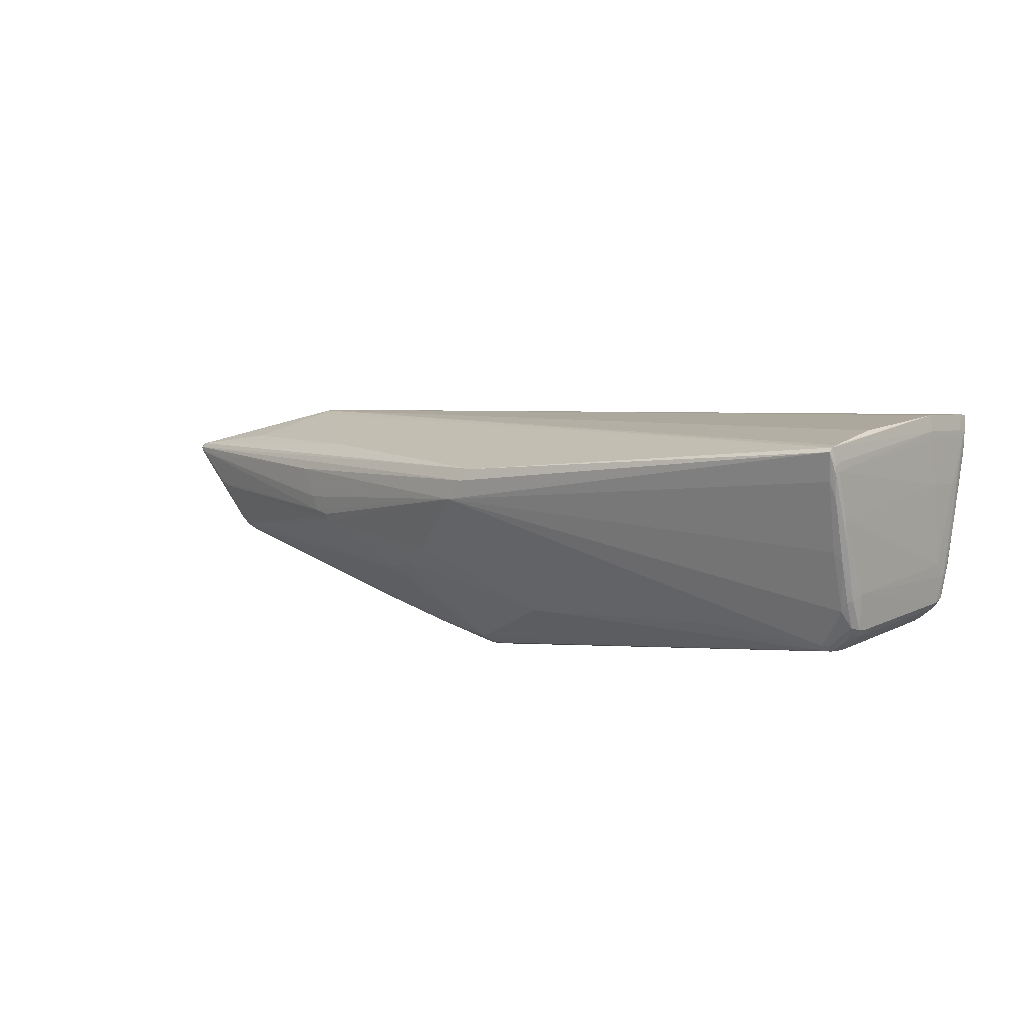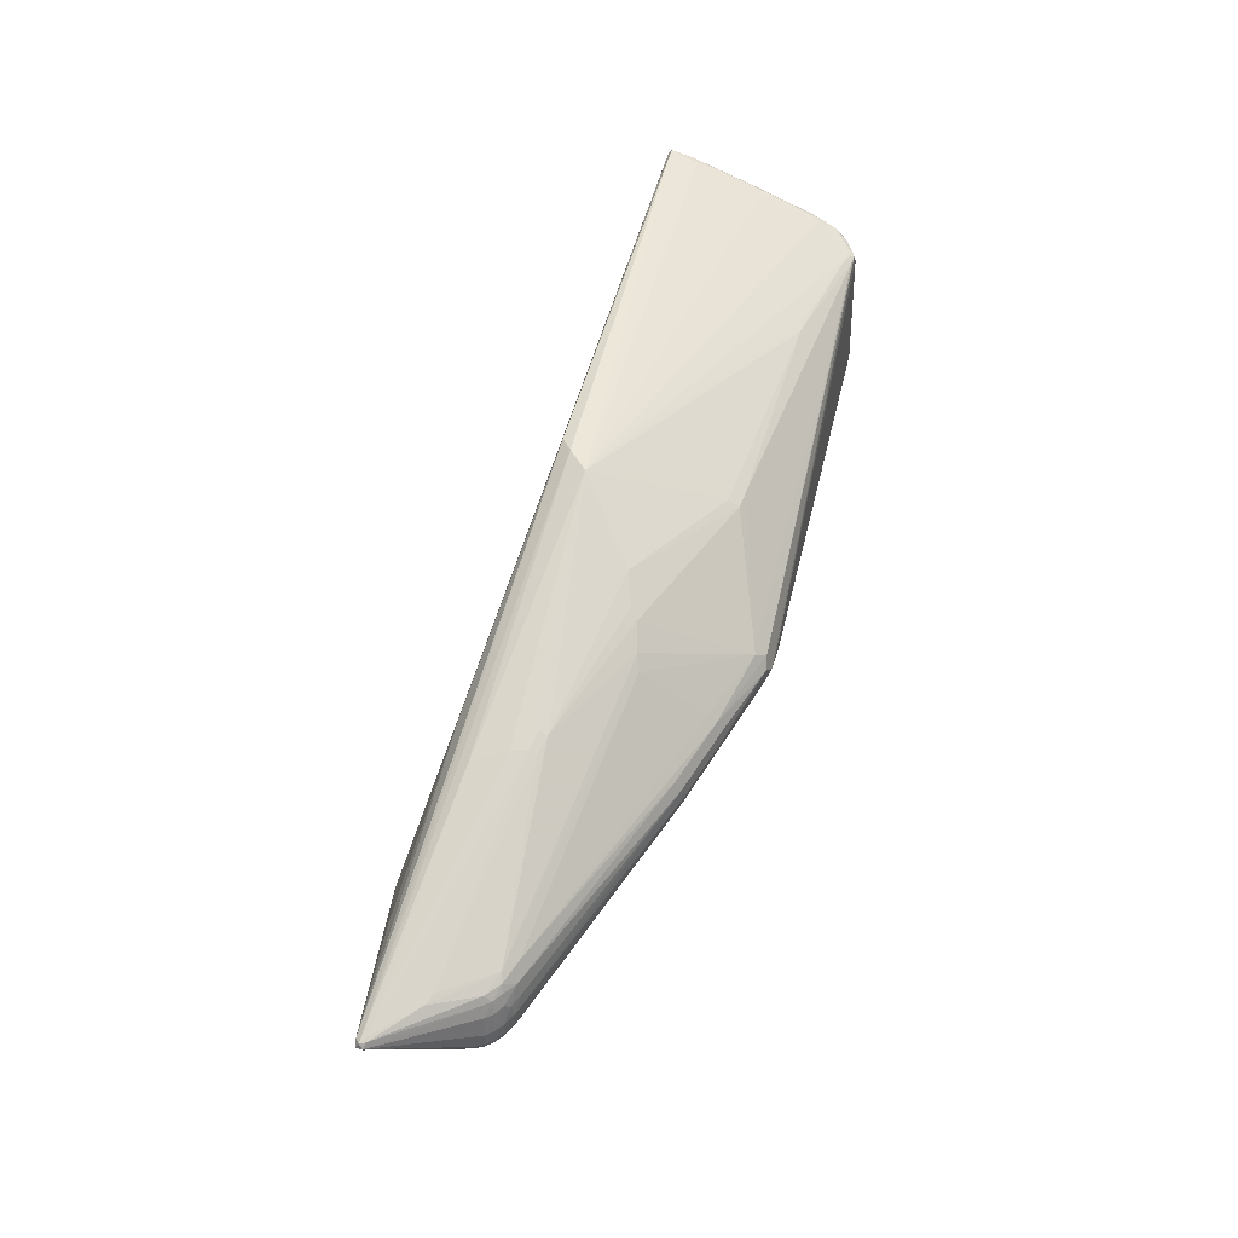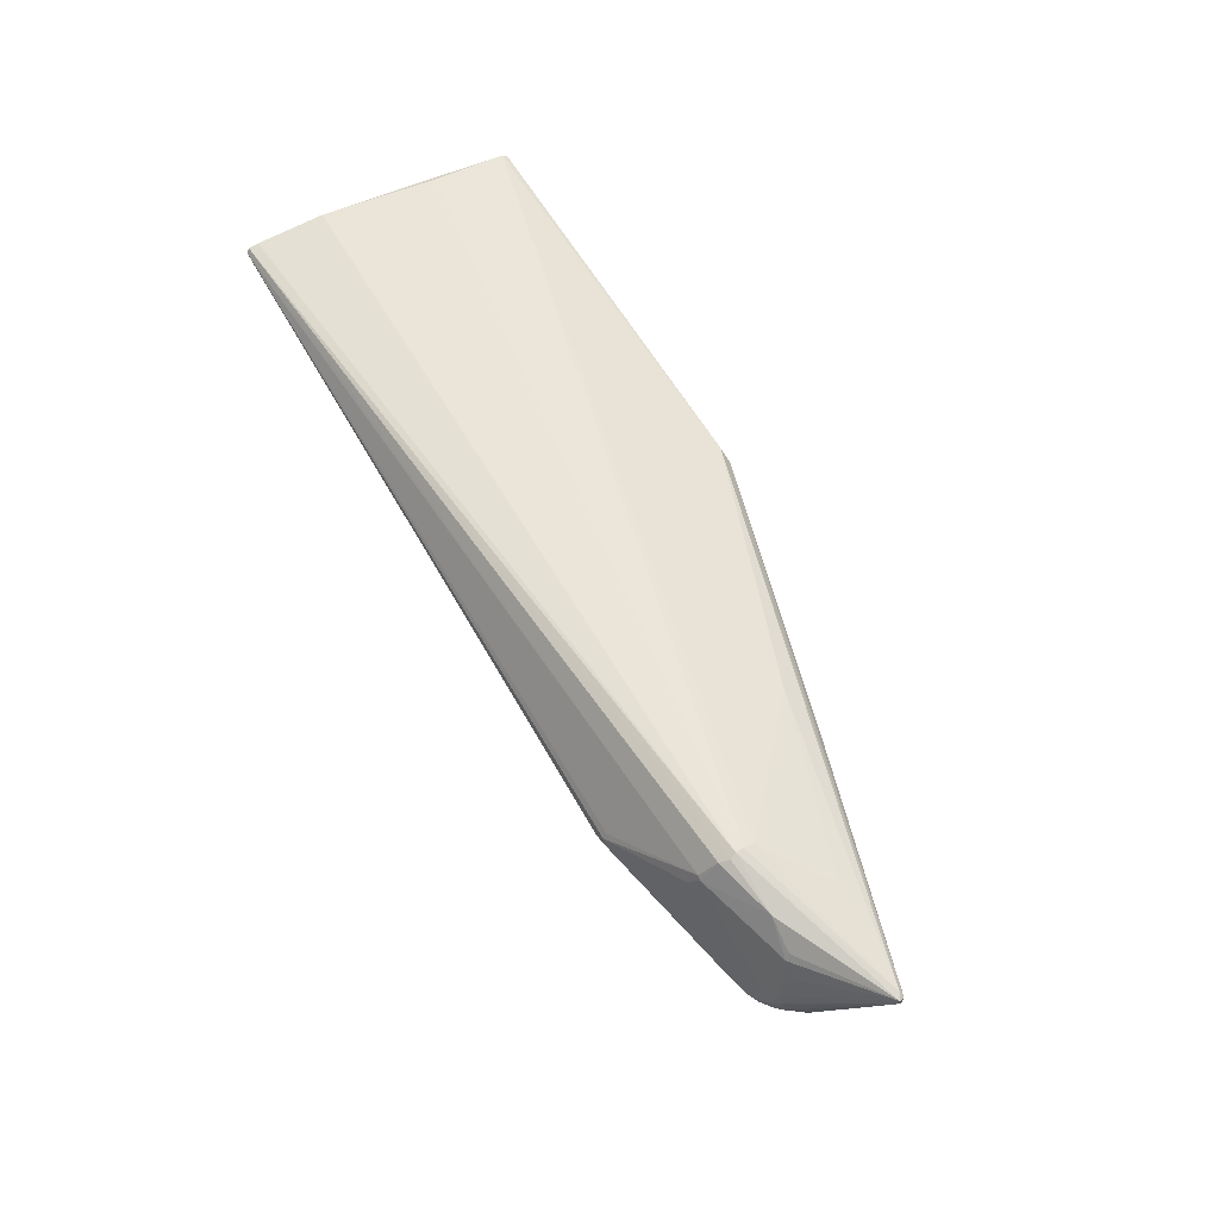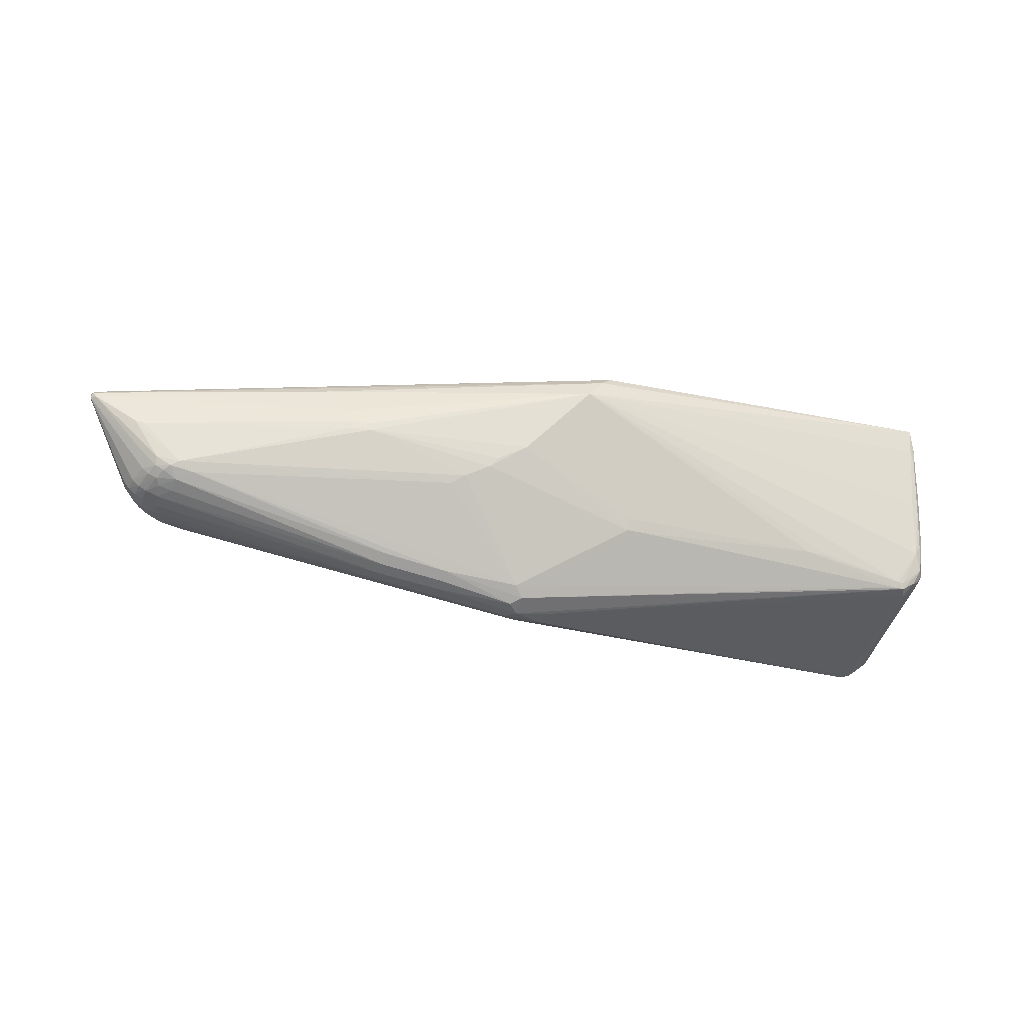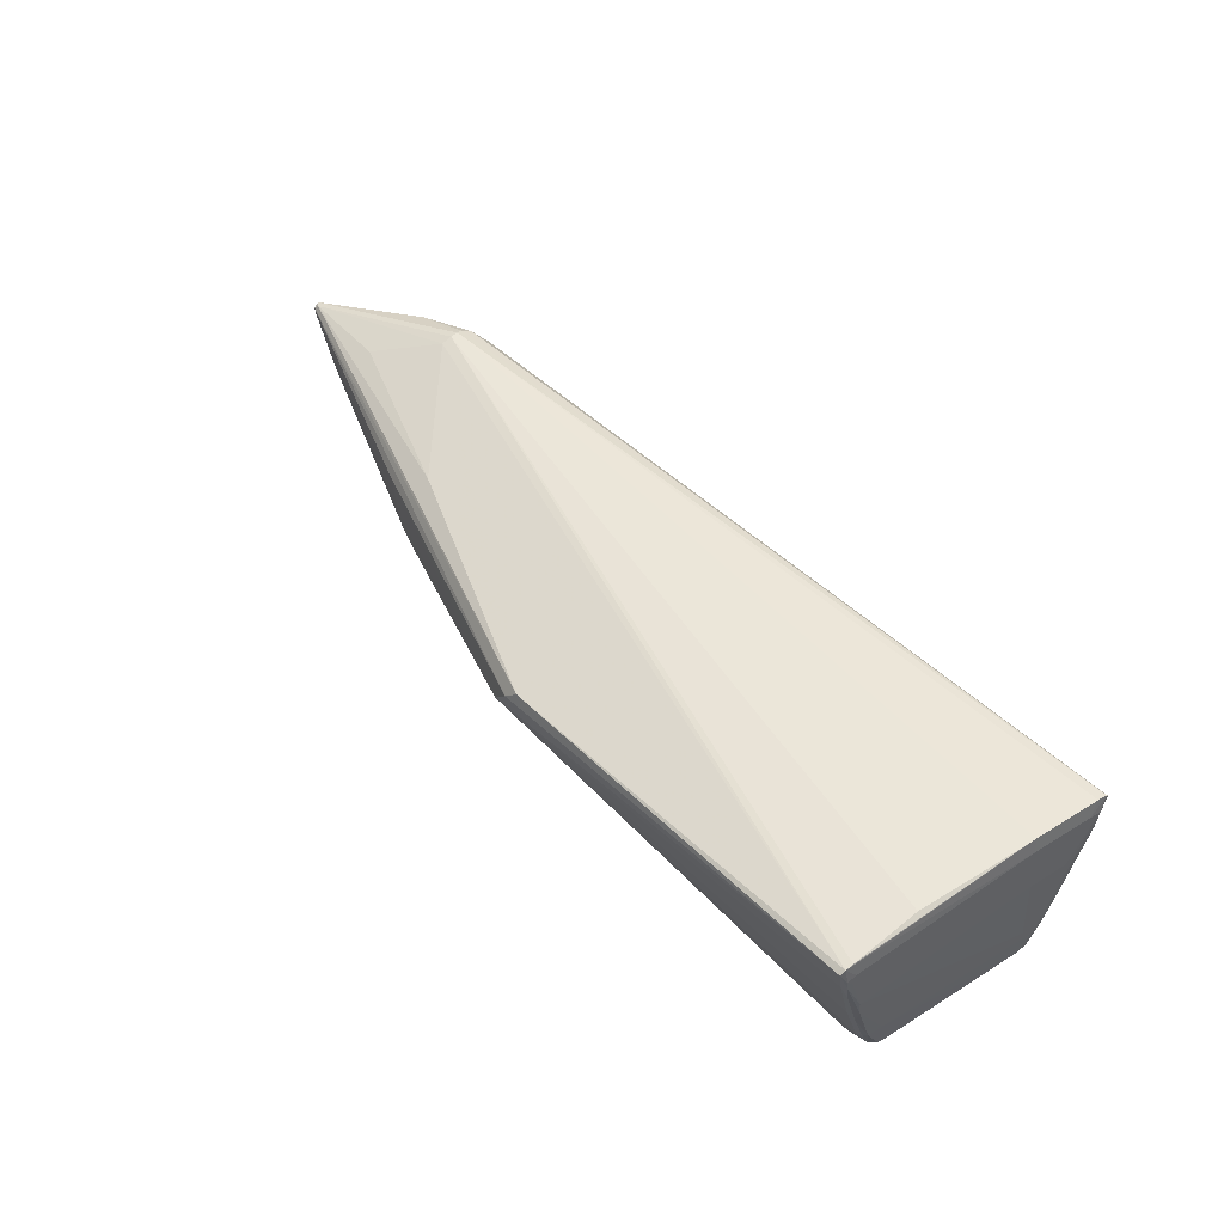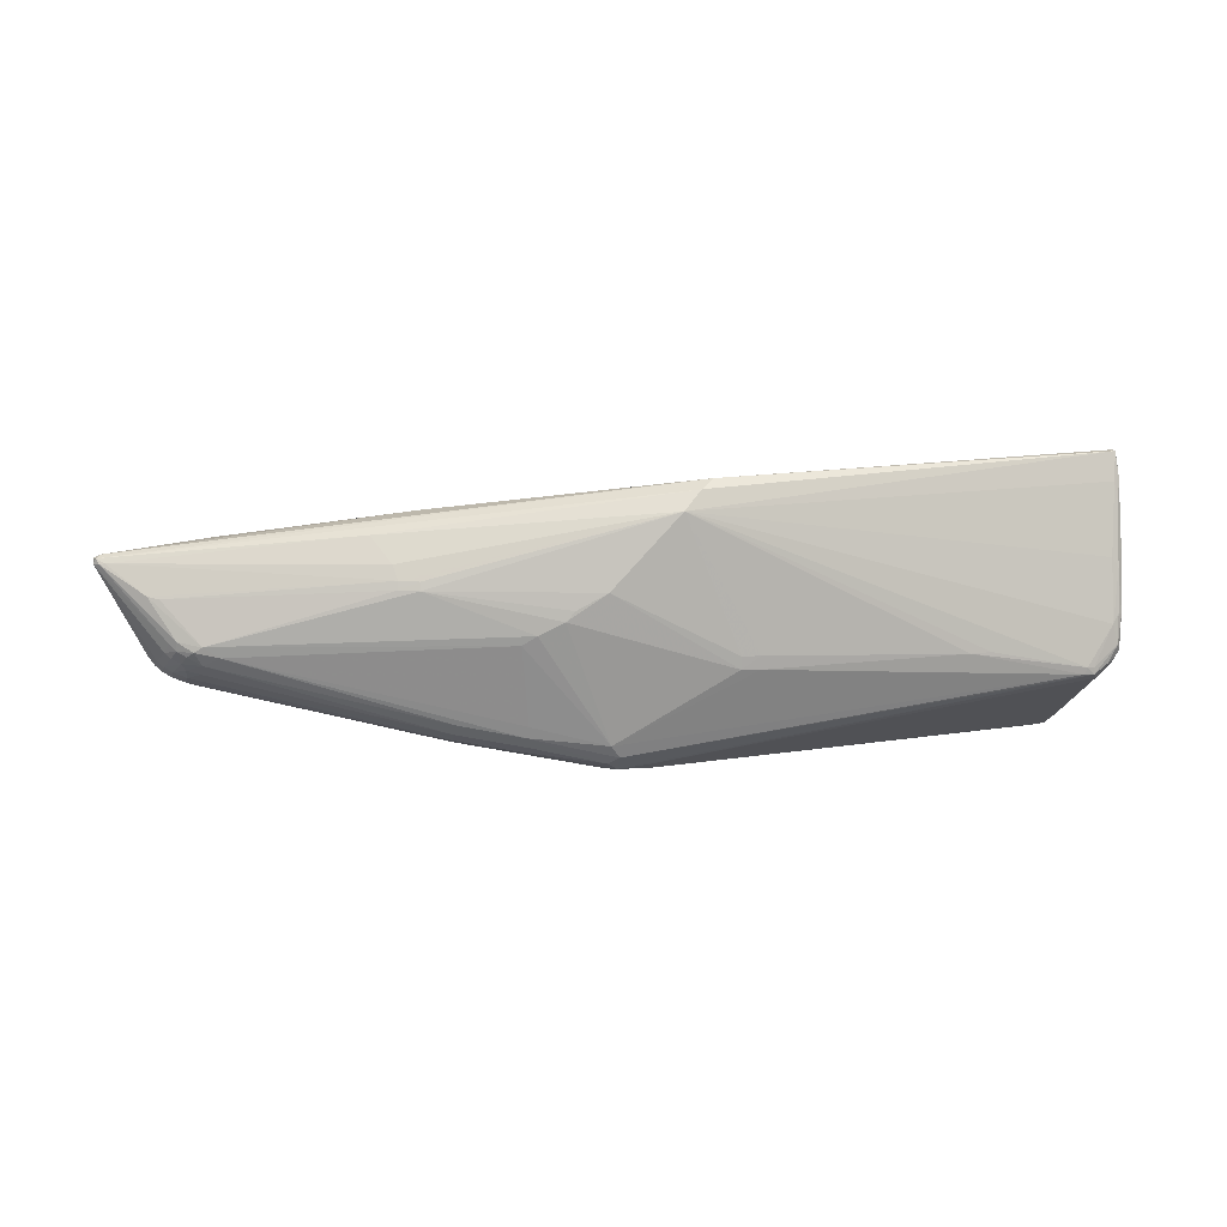
<metadata>
{"format":"obj","ext":"obj","renderer":"f3d","projection":"perspective","resolution":1024,"background":"white","views":[{"elev":13.3,"azim":-142.7,"up":"+Z"},{"elev":57.5,"azim":113.9,"up":"+Y"},{"elev":54.7,"azim":62.1,"up":"+Z"},{"elev":-40.8,"azim":162.1,"up":"+Z"},{"elev":55.7,"azim":-127.1,"up":"+Z"},{"elev":-16.6,"azim":170.7,"up":"+Z"}]}
</metadata>
<code>
v -0.03784 0.04108 -0.1268
v -0.03693 0.02239 -0.1395
v -0.03896 -9.419e-05 -0.139
v 0.008651 0.1219 -0.01934
v 0.1988 0.093 0.05385
v 0.1717 0.09993 -0.0008579
v 0.1513 0.1047 -0.002094
v 0.1898 -0.1235 0.005069
v 0.1701 -0.1271 0.004693
v 0.4516 0.01589 0.03588
v 0.3892 0.03925 -0.002141
v 0.2835 -0.06762 0.08929
v 0.3863 -0.04538 0.02354
v 0.4005 -0.0309 -0.03168
v 0.371 -0.06555 -0.01511
v 0.3927 -0.01899 -0.05018
v 0.3794 -0.05928 -0.03291
v 0.3577 -0.07315 -0.0335
v 0.3615 0.02758 -0.05368
v 0.3668 0.01641 -0.05725
v 0.3762 -0.01991 -0.06088
v 0.3743 -0.03542 -0.05755
v 0.3669 -0.06195 -0.04439
v 0.3473 0.03954 -0.04673
v 0.3485 0.009177 -0.06481
v 0.3617 -0.02036 -0.06554
v 0.3478 -0.04699 -0.06095
v -0.1523 0.09632 -0.06153
v -0.5284 0.1138 0.1567
v -0.5284 0.1231 0.1537
v -0.528 0.1187 0.1184
v -0.5318 0.07315 -0.02721
v -0.5315 0.09292 0.01274
v -0.5382 0.07565 0.01883
v -0.5343 -0.07919 0.158
v -0.5362 -0.1446 0.1497
v -0.5363 -0.157 0.1463
v -0.537 -0.1545 0.1241
v -0.542 -0.09512 -0.03059
v -0.5385 -0.122 0.01683
v -0.5458 -0.1061 0.001794
v -0.5458 -0.08464 0.01549
v -0.521 -0.07846 -0.05045
v 0.04091 0.04193 -0.1113
v -0.04764 0.03136 -0.1353
v 0.0422 0.02227 -0.1263
v 0.04195 0.03325 -0.1203
v -0.04816 0.01067 -0.1416
v 0.0416 0.009983 -0.1286
v -0.05127 -0.009655 -0.1349
v -0.08122 -0.003338 -0.1365
v 0.1076 -0.009053 -0.1167
v 0.1055 -0.02111 -0.111
v 0.1097 0.01748 -0.1157
v 0.1091 0.004251 -0.1182
v 0.1095 0.02929 -0.1092
v 0.1526 0.07675 0.08678
v 0.08869 -0.08935 -0.04893
v 0.0555 0.0973 -0.04797
v 0.04195 0.1058 -0.04043
v 0.01717 0.1164 -0.02894
v -0.02107 0.1327 -0.003568
v -0.08565 0.1653 0.06832
v -0.1143 0.1599 0.1045
v -0.1024 0.1648 0.09111
v 0.1772 0.1011 0.02372
v 0.1716 0.1019 0.007975
v 0.1514 0.1066 0.006535
v 0.1803 -0.1276 0.01958
v 0.1905 -0.1254 0.01065
v 0.18 -0.1242 0.0263
v 0.1695 -0.1295 0.01247
v 0.1509 -0.1273 0.004827
v -0.5194 -0.09381 -0.05213
v 0.372 -0.04487 0.04828
v 0.374 -0.04854 0.04112
v 0.3426 -0.04707 0.07224
v 0.3413 0.02343 0.06761
v 0.4466 0.02228 0.04474
v 0.453 0.02086 0.03515
v 0.451 0.02473 0.03958
v 0.4475 0.02583 0.03391
v 0.442 0.02771 0.03419
v 0.401 0.03629 0.001193
v 0.2698 -0.09107 0.05227
v 0.2765 -0.08349 0.06872
v 0.2815 -0.08316 0.06567
v 0.2849 -0.05146 0.09673
v 0.2874 -0.05792 0.09336
v 0.2842 -0.04295 0.09695
v 0.2835 -0.03154 0.09463
v 0.3917 -0.04799 0.00143
v 0.3823 -0.0569 -0.002691
v 0.3874 -0.05398 -0.01516
v 0.3958 -0.04414 -0.0125
v 0.3788 0.02588 -0.04081
v 0.3713 0.03261 -0.04078
v 0.3829 0.01466 -0.04652
v 0.3904 -0.004667 -0.04947
v 0.3988 -0.01839 -0.04268
v 0.3899 -0.03219 -0.0479
v 0.396 -0.0321 -0.04002
v 0.3823 -0.04939 -0.04256
v 0.3873 -0.0508 -0.03193
v 0.3764 -0.06365 -0.02427
v 0.3553 0.03453 -0.05097
v 0.371 0.02665 -0.04832
v 0.3766 0.01465 -0.05218
v 0.3747 -0.004988 -0.06021
v 0.3851 -0.0195 -0.05616
v 0.3832 -0.00485 -0.05549
v 0.3826 -0.03298 -0.05369
v 0.376 -0.05025 -0.04799
v 0.3529 -0.07034 -0.04356
v 0.3672 -0.06743 -0.03595
v 0.3466 0.02397 -0.06045
v 0.3623 0.008918 -0.06132
v 0.3611 -0.005079 -0.06499
v 0.3541 -0.03462 -0.06402
v 0.3647 -0.03658 -0.06084
v 0.3424 -0.05687 -0.05743
v 0.3492 -0.06416 -0.05092
v 0.3637 -0.05521 -0.05203
v 0.33 0.03607 -0.0556
v 0.3286 -0.07271 -0.04743
v 0.3336 -0.07689 -0.03999
v 0.3204 -0.06599 -0.05399
v 0.2884 -0.07728 -0.04606
v 0.2447 -0.08383 -0.04193
v -0.1718 0.09572 -0.06036
v -0.1509 0.1032 -0.05005
v -0.1704 0.1026 -0.04894
v -0.3778 0.09619 -0.03568
v -0.399 0.09543 -0.03276
v -0.5329 0.06351 -0.02834
v -0.5212 0.04369 0.176
v -0.5243 0.1156 0.1729
v -0.5294 0.1182 0.1481
v -0.5245 0.1238 0.1719
v -0.5291 0.1226 0.1438
v -0.5233 0.1244 0.1385
v -0.5244 0.1293 0.1685
v -0.53 0.1043 0.05649
v -0.5257 0.09249 0.00209
v -0.5225 0.1085 0.06533
v -0.534 0.1051 0.07812
v -0.5336 0.1075 0.1004
v -0.5326 0.08344 -0.01564
v -0.5242 0.07707 -0.03299
v -0.5379 0.06475 -0.02076
v -0.5359 0.08951 0.01425
v -0.5372 0.07499 -0.01862
v -0.5077 0.08103 -0.03973
v -0.5087 0.07784 -0.0456
v -0.5006 0.08237 -0.04028
v -0.5143 0.06624 -0.04606
v -0.5318 -0.08677 -0.04244
v -0.5301 -0.08135 0.1743
v -0.5298 -0.07297 0.1745
v -0.5322 -0.1537 0.1652
v -0.5325 -0.164 0.1627
v -0.5323 -0.1617 0.1366
v -0.532 -0.1669 0.1583
v -0.532 -0.1161 -0.005115
v -0.5326 -0.1415 0.07091
v -0.5402 -0.1055 -0.02242
v -0.5345 -0.09868 -0.03721
v -0.5408 -0.08639 -0.03379
v -0.5459 -0.08632 -0.02605
v -0.5437 -0.1142 0.007202
v -0.5432 -0.1241 0.04807
v -0.5384 -0.1408 0.07478
v -0.5458 -0.0971 -0.02296
v -0.08003 0.0116 -0.1359
v -0.535 -0.07272 0.15
v -0.5356 -0.09172 0.148
v -0.5373 -0.1506 0.1408
v -0.5369 -0.1554 0.1364
v -0.54 -0.08085 0.1016
v -0.5412 -0.1231 0.09632
v -0.5413 -0.1316 0.09383
v -0.5426 -0.1247 0.06905
v -0.5467 -0.09852 0.0007981
v -0.5056 -0.1008 -0.05145
v -0.5103 -0.09831 -0.05324
v 0.4533 0.01855 0.04235
v -0.4978 0.07863 -0.04645
f 174 154 48
f 48 154 45
f 5 66 63
f 65 5 63
f 160 88 158
f 142 65 63
f 139 64 142
f 64 65 142
f 132 133 63
f 187 45 154
f 60 7 24
f 35 158 139
f 160 158 35
f 63 145 141
f 141 142 63
f 183 180 42
f 42 180 179
f 162 172 165
f 161 88 160
f 161 163 86
f 51 174 48
f 165 172 40
f 40 164 165
f 28 132 131
f 131 132 63
f 45 187 1
f 48 45 2
f 68 7 63
f 61 1 28
f 60 1 61
f 7 60 61
f 66 5 83
f 159 158 88
f 88 136 159
f 136 137 159
f 139 158 159
f 159 137 139
f 29 35 139
f 79 88 186
f 57 78 79
f 64 57 79
f 91 78 57
f 91 79 78
f 91 64 139
f 91 57 64
f 133 187 155
f 154 153 155
f 155 187 154
f 31 141 145
f 142 141 31
f 86 163 71
f 71 69 86
f 163 69 71
f 12 161 86
f 35 176 177
f 179 180 177
f 177 176 179
f 10 80 186
f 184 50 58
f 9 184 58
f 74 51 185
f 185 50 184
f 185 51 50
f 43 74 157
f 184 164 166
f 166 185 184
f 164 40 166
f 183 169 173
f 28 1 130
f 130 1 187
f 130 187 133
f 130 132 28
f 133 132 130
f 63 66 67
f 67 68 63
f 66 83 67
f 67 83 84
f 28 131 62
f 62 61 28
f 62 131 63
f 63 7 62
f 84 83 82
f 99 100 16
f 80 100 99
f 179 176 175
f 175 176 35
f 186 76 13
f 13 76 93
f 86 69 87
f 87 69 85
f 87 12 86
f 139 137 90
f 90 91 139
f 90 136 88
f 90 137 136
f 88 79 90
f 79 91 90
f 63 133 134
f 134 155 63
f 133 155 134
f 142 31 140
f 73 162 165
f 165 164 73
f 73 184 9
f 73 164 184
f 85 69 18
f 69 70 18
f 9 70 72
f 72 70 69
f 72 73 9
f 162 73 72
f 72 69 163
f 163 162 72
f 88 161 89
f 161 12 89
f 77 89 12
f 77 87 76
f 12 87 77
f 186 88 77
f 88 89 77
f 160 35 36
f 35 177 36
f 36 161 160
f 181 180 183
f 181 177 180
f 163 161 37
f 161 36 37
f 37 36 177
f 48 2 49
f 49 2 46
f 54 49 46
f 55 49 54
f 55 26 52
f 27 121 52
f 52 121 53
f 50 125 128
f 128 58 50
f 128 125 9
f 156 157 168
f 43 157 156
f 156 74 43
f 156 149 154
f 156 51 74
f 154 174 156
f 174 51 156
f 170 166 40
f 170 173 166
f 170 40 172
f 169 168 39
f 39 173 169
f 166 173 39
f 59 1 60
f 59 44 1
f 59 60 24
f 7 68 6
f 68 67 6
f 24 7 6
f 7 61 4
f 4 62 7
f 61 62 4
f 102 100 80
f 102 10 14
f 80 10 102
f 84 82 97
f 107 106 97
f 24 84 97
f 97 106 24
f 96 82 80
f 107 97 96
f 96 97 82
f 81 82 83
f 81 83 5
f 81 79 186
f 5 65 81
f 186 80 81
f 80 82 81
f 81 65 64
f 64 79 81
f 56 54 46
f 21 120 26
f 118 26 55
f 118 21 26
f 109 21 118
f 118 54 25
f 55 54 118
f 93 76 15
f 76 87 15
f 15 87 85
f 85 18 15
f 183 42 34
f 34 169 183
f 143 31 145
f 142 140 30
f 139 142 30
f 30 29 139
f 148 153 154
f 154 149 148
f 75 76 186
f 186 77 75
f 75 77 76
f 163 37 178
f 177 181 178
f 178 37 177
f 104 102 14
f 103 102 104
f 14 10 104
f 93 94 92
f 186 13 92
f 92 13 93
f 92 10 186
f 92 94 10
f 53 121 127
f 127 125 50
f 50 53 127
f 55 52 3
f 48 49 3
f 3 49 55
f 3 51 48
f 50 51 3
f 3 53 50
f 3 52 53
f 9 58 129
f 129 128 9
f 58 128 129
f 135 156 168
f 183 173 41
f 173 170 41
f 166 39 167
f 74 185 167
f 185 166 167
f 167 157 74
f 168 157 167
f 167 39 168
f 44 59 124
f 24 106 124
f 124 59 24
f 119 52 26
f 26 120 119
f 27 52 119
f 119 120 27
f 11 67 84
f 11 6 67
f 11 84 24
f 24 6 11
f 16 100 101
f 100 102 101
f 101 112 16
f 101 102 103
f 107 96 98
f 80 99 98
f 98 96 80
f 19 106 107
f 107 20 19
f 109 20 111
f 111 99 16
f 117 20 109
f 109 118 117
f 117 118 25
f 115 114 23
f 18 114 115
f 152 34 151
f 151 148 152
f 152 148 149
f 146 143 151
f 151 34 146
f 146 140 31
f 31 143 146
f 140 146 147
f 147 146 34
f 147 42 179
f 147 34 42
f 35 29 138
f 29 30 138
f 138 175 35
f 179 175 138
f 138 147 179
f 138 30 140
f 140 147 138
f 144 143 145
f 144 145 63
f 63 155 144
f 144 155 153
f 153 148 144
f 122 114 125
f 125 127 122
f 122 127 121
f 23 114 122
f 9 125 126
f 125 114 126
f 126 18 70
f 126 114 18
f 10 94 95
f 95 104 10
f 94 104 95
f 149 156 32
f 156 135 32
f 32 152 149
f 183 41 171
f 171 178 181
f 171 41 170
f 171 170 172
f 44 124 47
f 47 124 56
f 1 44 47
f 47 56 46
f 45 1 47
f 47 2 45
f 46 2 47
f 16 112 110
f 110 111 16
f 110 21 109
f 109 111 110
f 120 21 22
f 21 110 22
f 22 110 112
f 113 103 23
f 113 22 112
f 113 101 103
f 112 101 113
f 108 20 107
f 107 98 108
f 108 111 20
f 108 98 99
f 99 111 108
f 116 19 20
f 116 117 25
f 20 117 116
f 25 54 116
f 54 56 116
f 106 19 116
f 116 124 106
f 56 124 116
f 105 15 18
f 18 115 105
f 105 94 93
f 93 15 105
f 103 104 17
f 23 103 17
f 17 115 23
f 17 105 115
f 17 104 94
f 94 105 17
f 169 34 150
f 34 152 150
f 150 168 169
f 150 135 168
f 150 32 135
f 152 32 150
f 151 143 33
f 143 144 33
f 33 148 151
f 33 144 148
f 8 70 9
f 9 126 8
f 8 126 70
f 182 181 183
f 183 171 182
f 182 171 181
f 38 171 172
f 178 171 38
f 163 178 38
f 172 162 38
f 38 162 163
f 22 113 123
f 120 22 123
f 23 122 123
f 123 113 23
f 123 122 121
f 123 121 27
f 27 120 123

</code>
